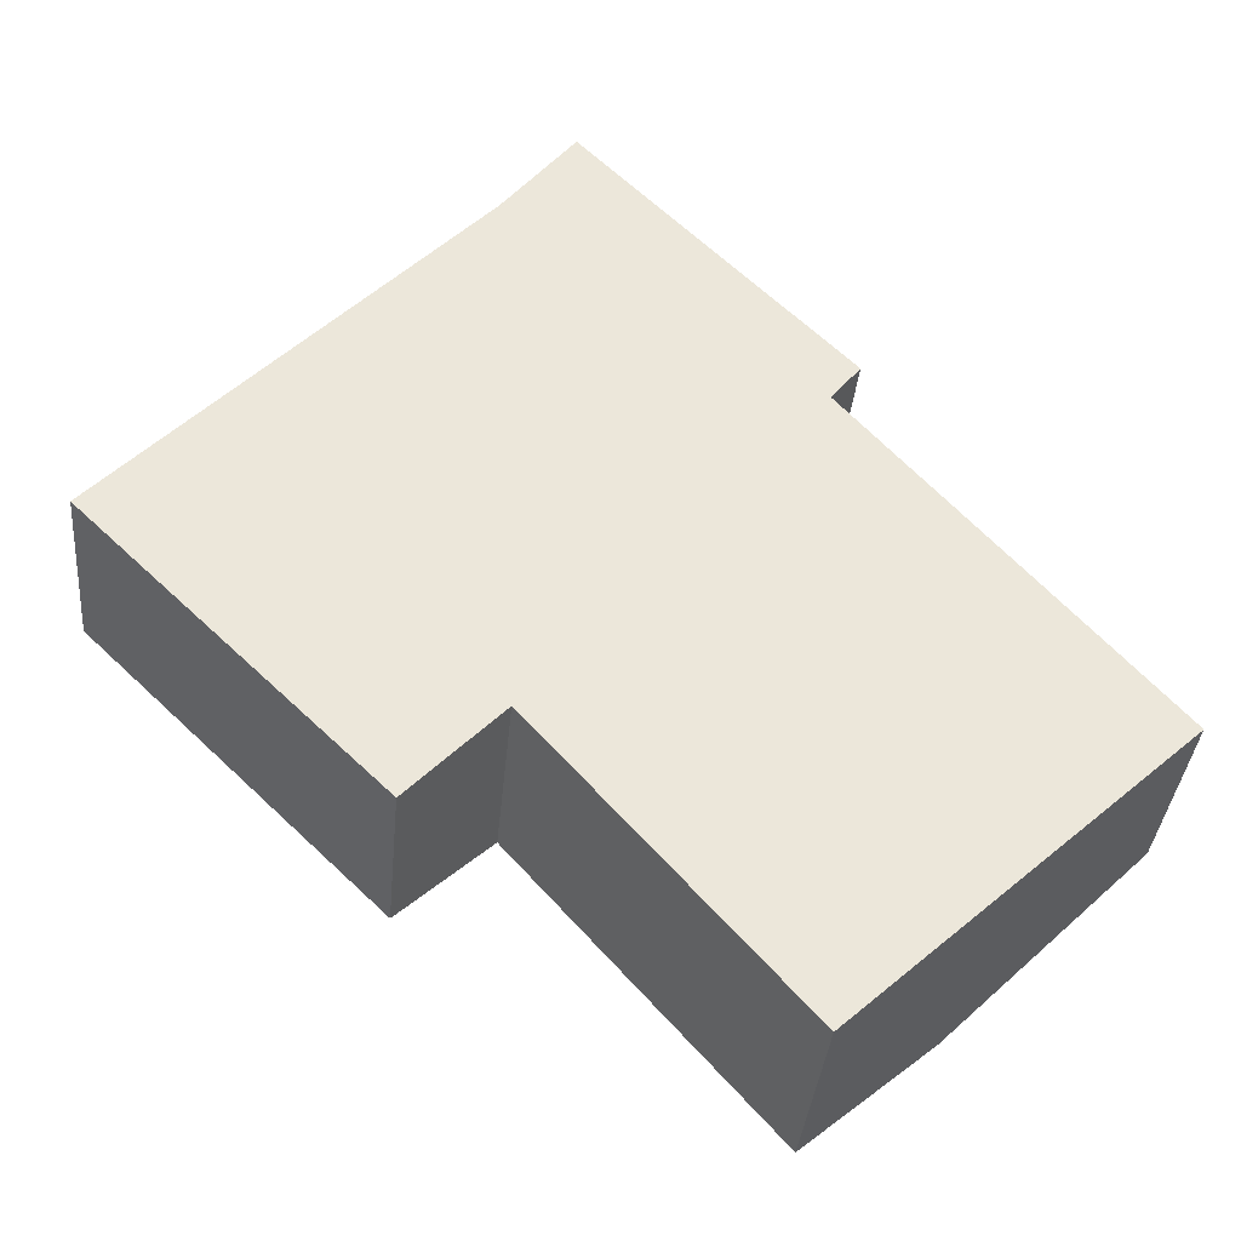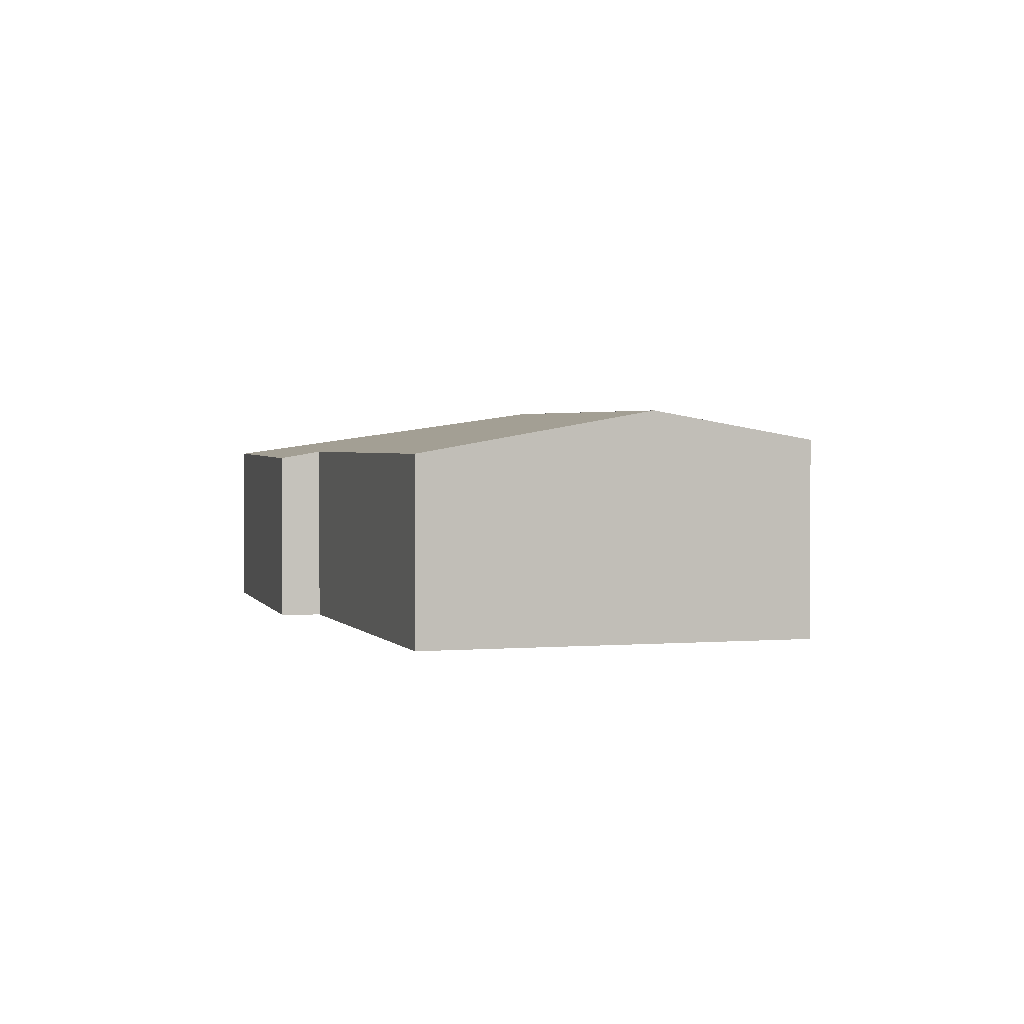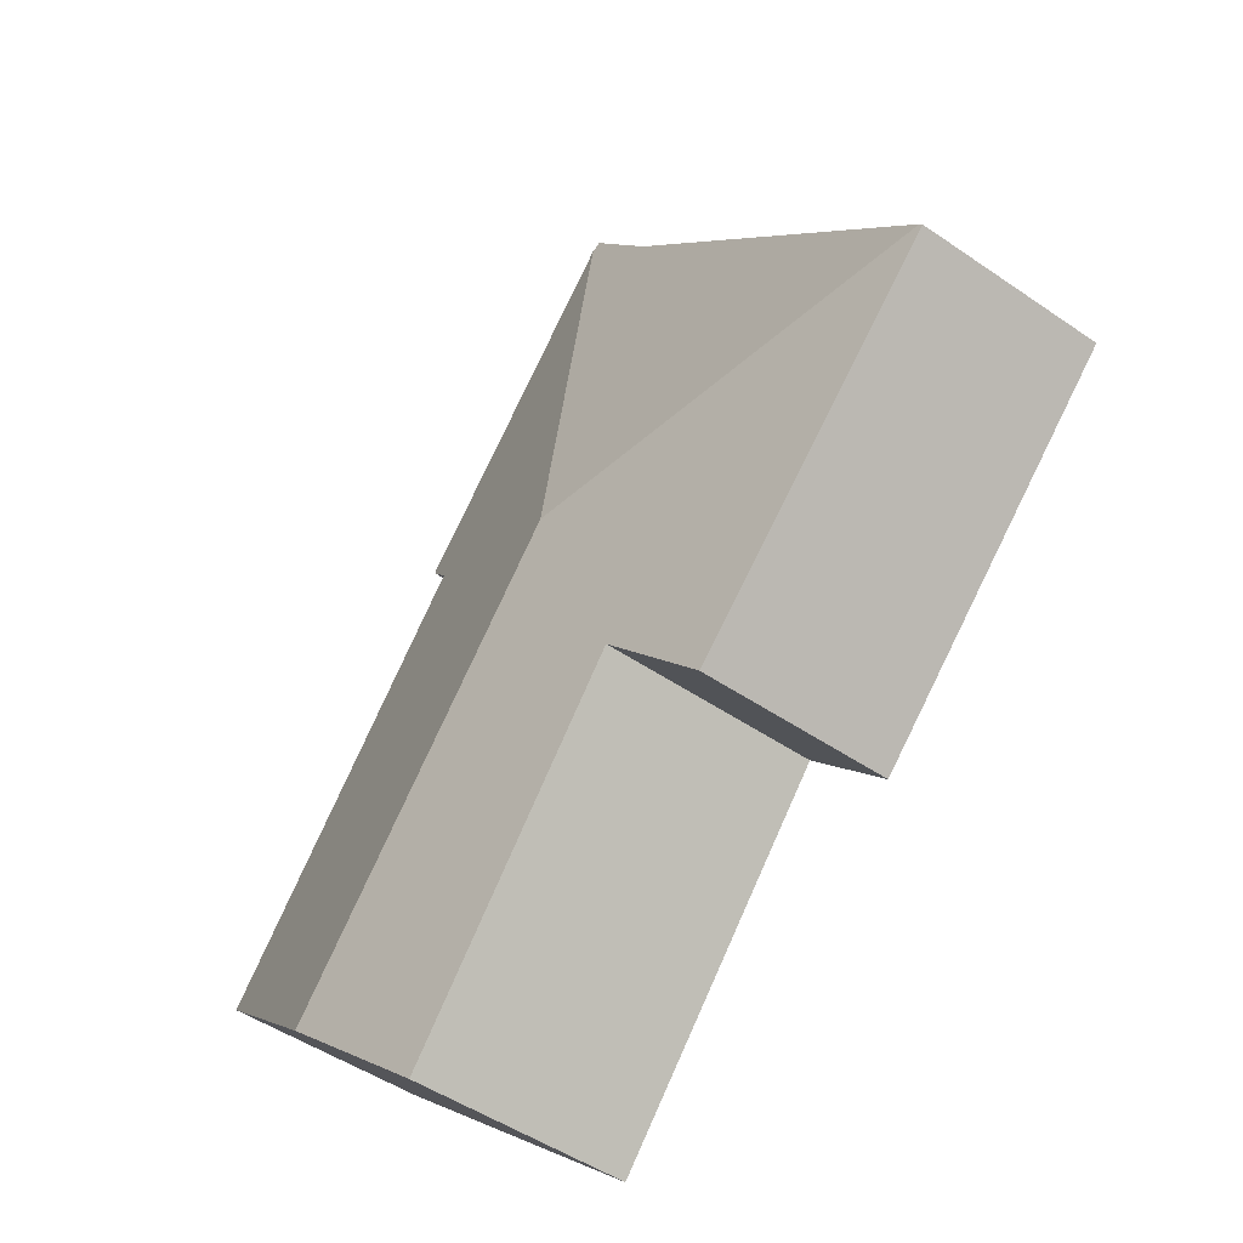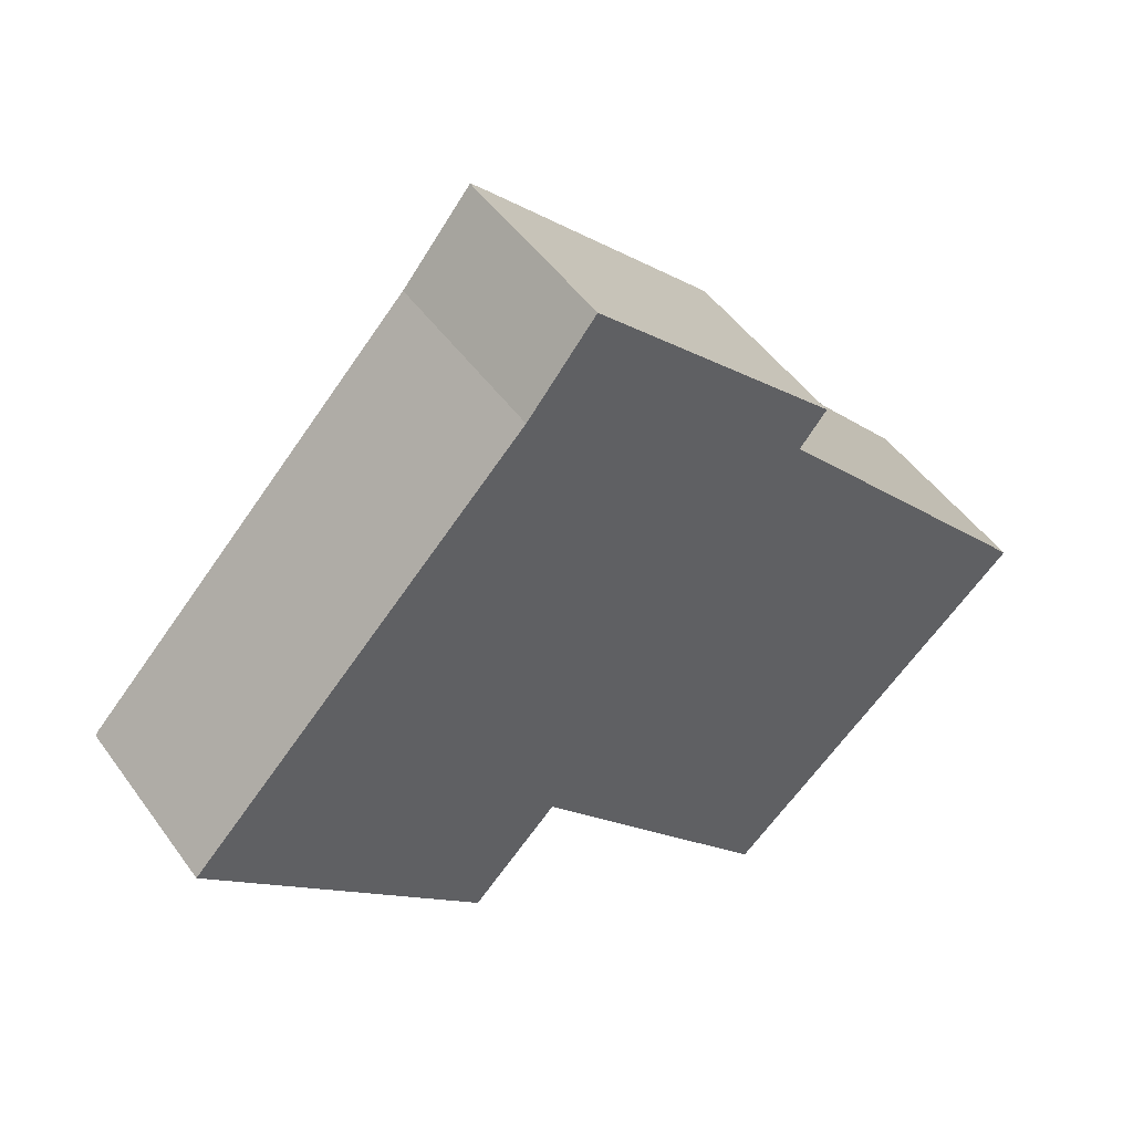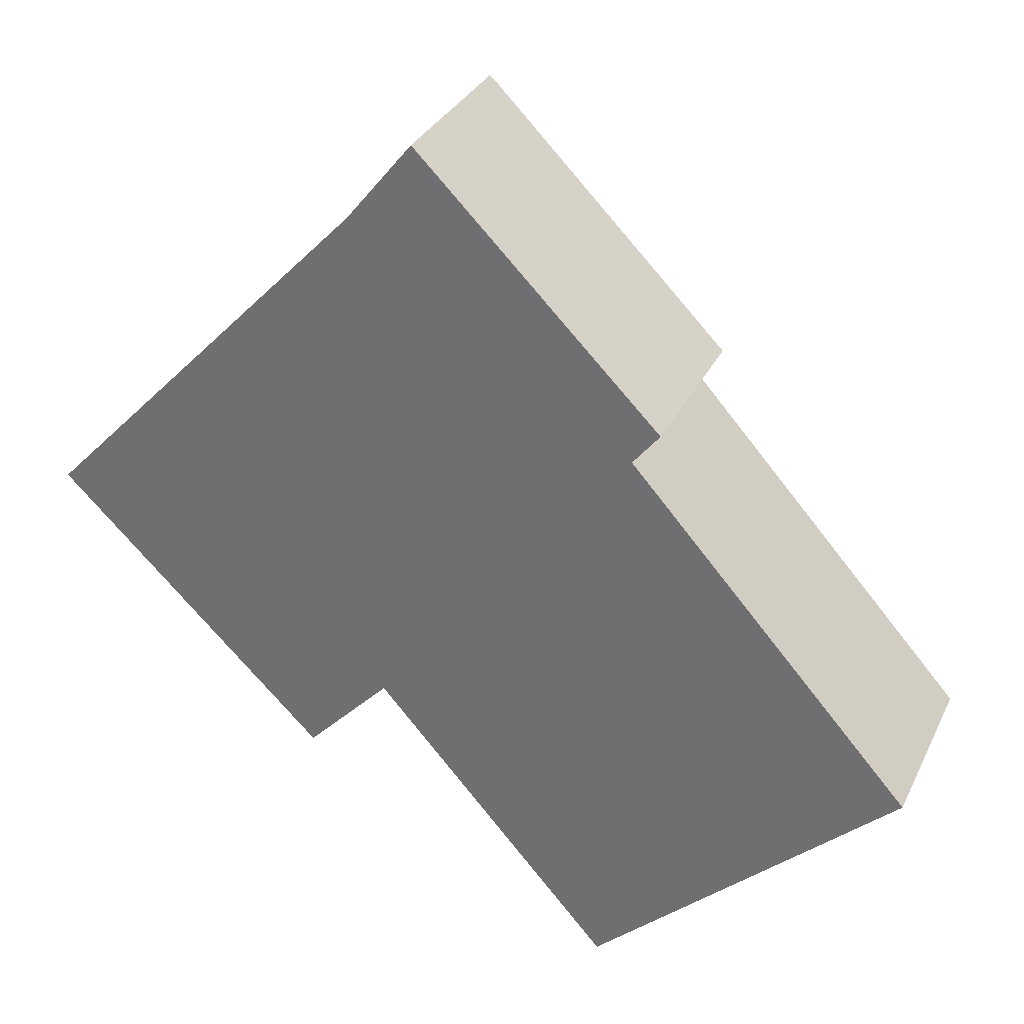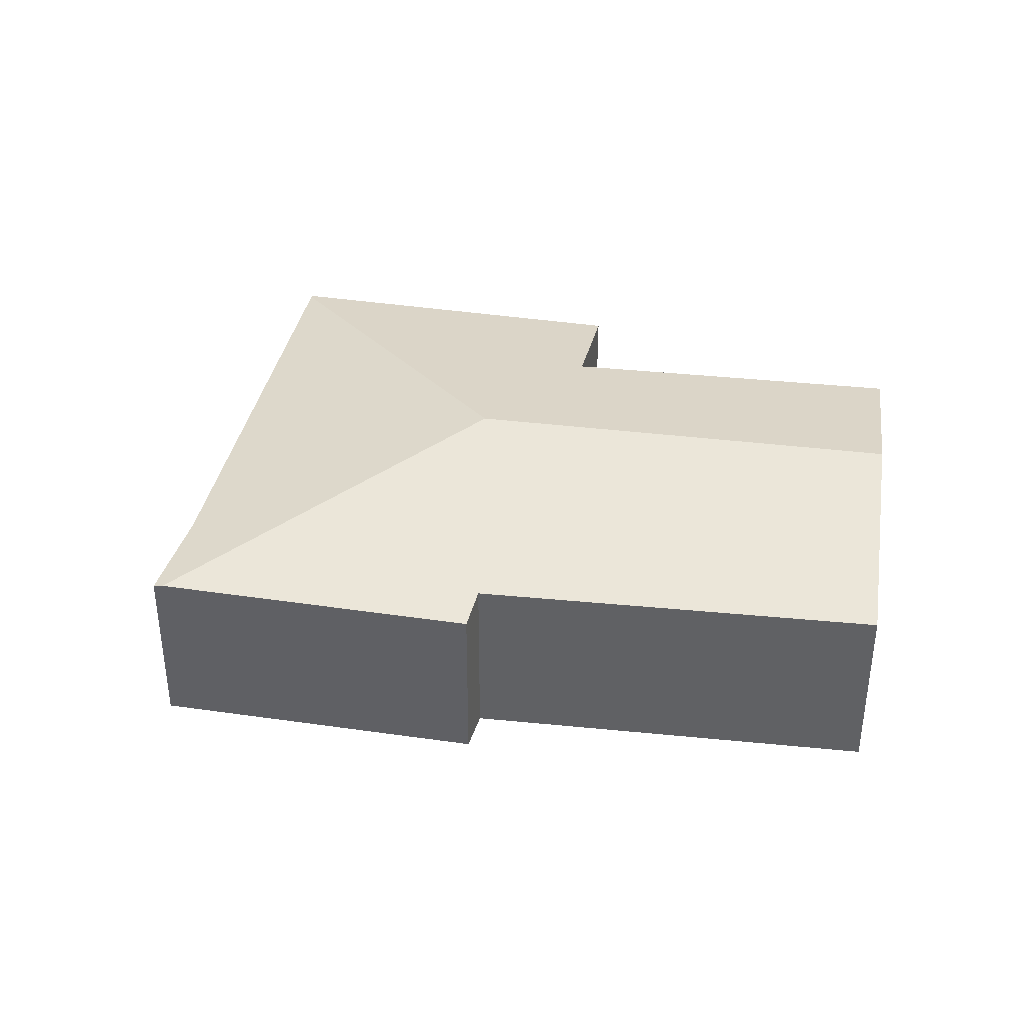
<metadata>
{"format":"obj","ext":"obj","renderer":"f3d","projection":"perspective","resolution":1024,"background":"white","views":[{"elev":-35.4,"azim":-5.1,"up":"+Z"},{"elev":2.2,"azim":120.7,"up":"+Y"},{"elev":-48.0,"azim":-127.8,"up":"+Z"},{"elev":49.0,"azim":-34.1,"up":"+Z"},{"elev":31.7,"azim":22.4,"up":"+Z"},{"elev":39.0,"azim":55.5,"up":"+Y"}]}
</metadata>
<code>
v  6.375 3.619 0.056
v  12.33 3.363 -4.141
v  11.23 3.619 -5.143
v  14.05 2.96 -2.568
v  13.92 2.959 -2.424
v  9.635 2.932 2.391
v  6.361 2.844 6.635
v  10.05 2.817 2.912
v  9.28 3.162 -6.929
v  5.549 3.187 -2.723
v  4.224 2.857 -4.099
v  0 2.807 1.719e-16
v  0.04 2.817 0.042
v  5.206 2.837 5.452
v  6.25 2.817 6.747
v  4.224 2.51e-16 -4.099
v  0 0 0
v  5.549 1.667e-16 -2.723
v  9.28 4.243e-16 -6.929
v  5.206 -3.338e-16 5.452
v  0.04 -2.572e-18 0.042
v  6.25 -4.131e-16 6.747
v  10.05 -1.783e-16 2.912
v  6.361 -4.063e-16 6.635
v  9.635 -1.464e-16 2.391
v  13.92 1.484e-16 -2.424
v  14.05 1.572e-16 -2.568
v  12.33 2.536e-16 -4.141
v  11.23 3.149e-16 -5.143
g defaultobject
f 1 2 3
f 2 1 4
f 4 1 5
f 5 1 6
f 6 1 7
f 6 7 8
f 9 1 3
f 1 9 10
f 1 10 11
f 1 11 12
f 1 12 13
f 7 14 15
f 14 7 1
f 14 1 13
f 16 12 11
f 12 16 17
f 9 18 10
f 18 9 19
f 12 14 13
f 14 12 17
f 14 17 20
f 20 17 21
f 20 15 14
f 15 20 22
f 15 8 7
f 8 15 22
f 8 22 23
f 23 22 24
f 25 5 6
f 5 25 26
f 5 26 4
f 4 26 27
f 8 25 6
f 25 8 23
f 27 2 4
f 2 27 3
f 3 27 28
f 3 28 9
f 9 28 29
f 9 29 19
f 18 11 10
f 11 18 16
f 22 20 24
f 26 28 27
f 28 26 25
f 28 25 29
f 29 25 19
f 19 25 18
f 18 25 16
f 16 25 17
f 17 25 23
f 17 23 24
f 17 24 20
f 17 20 21

</code>
